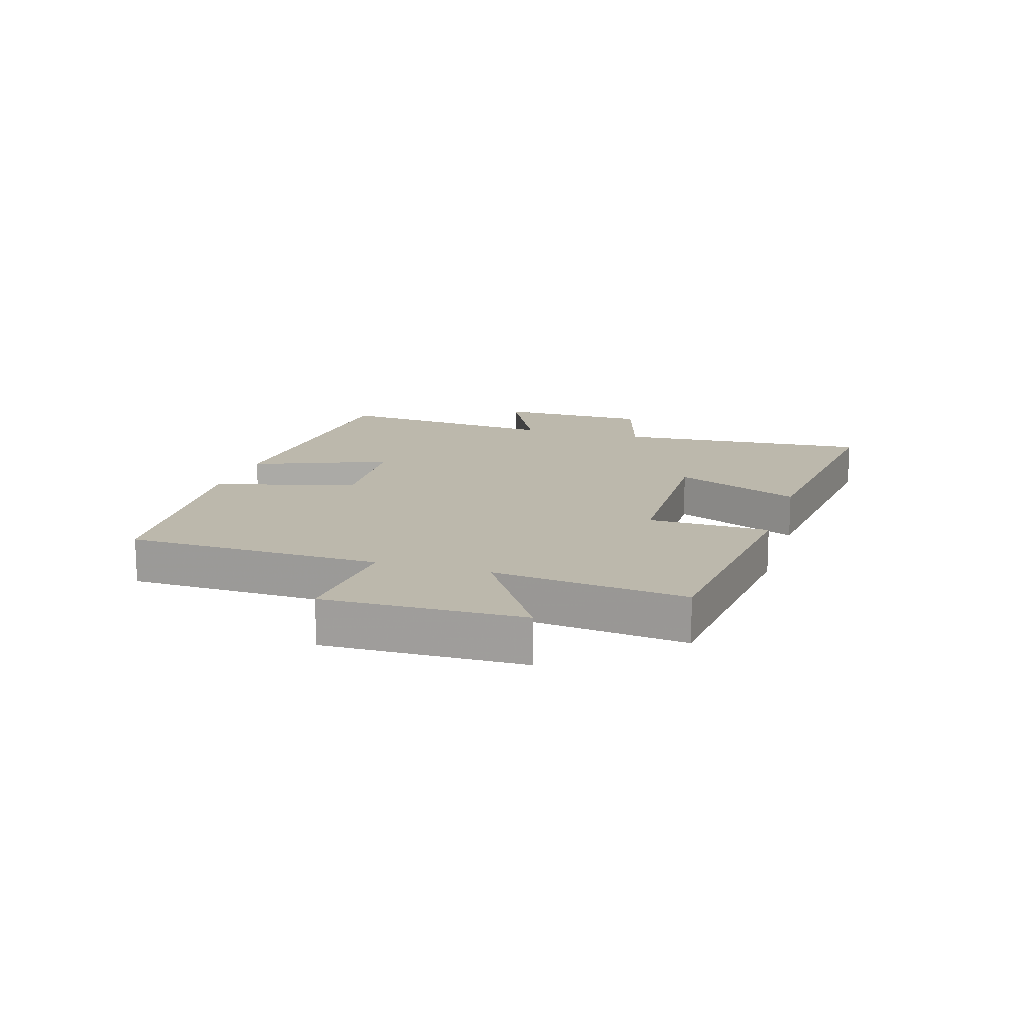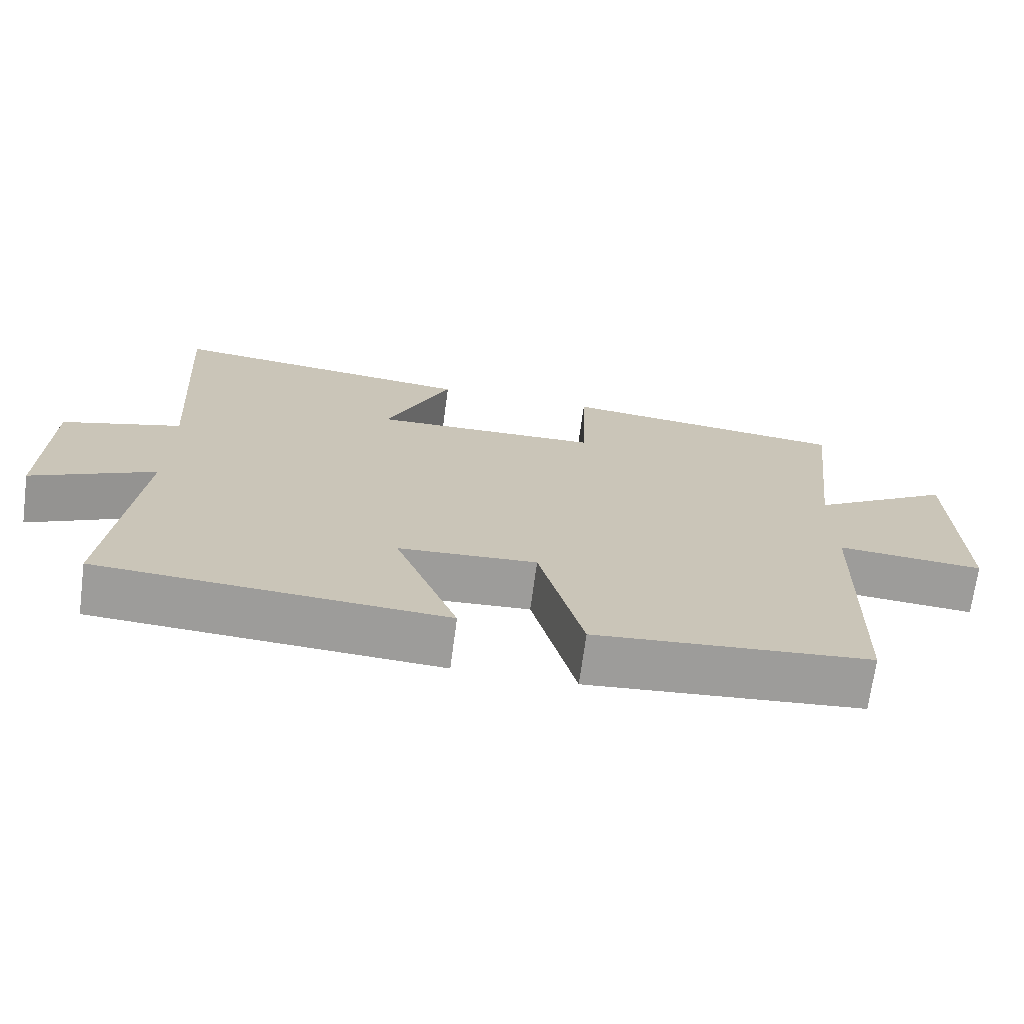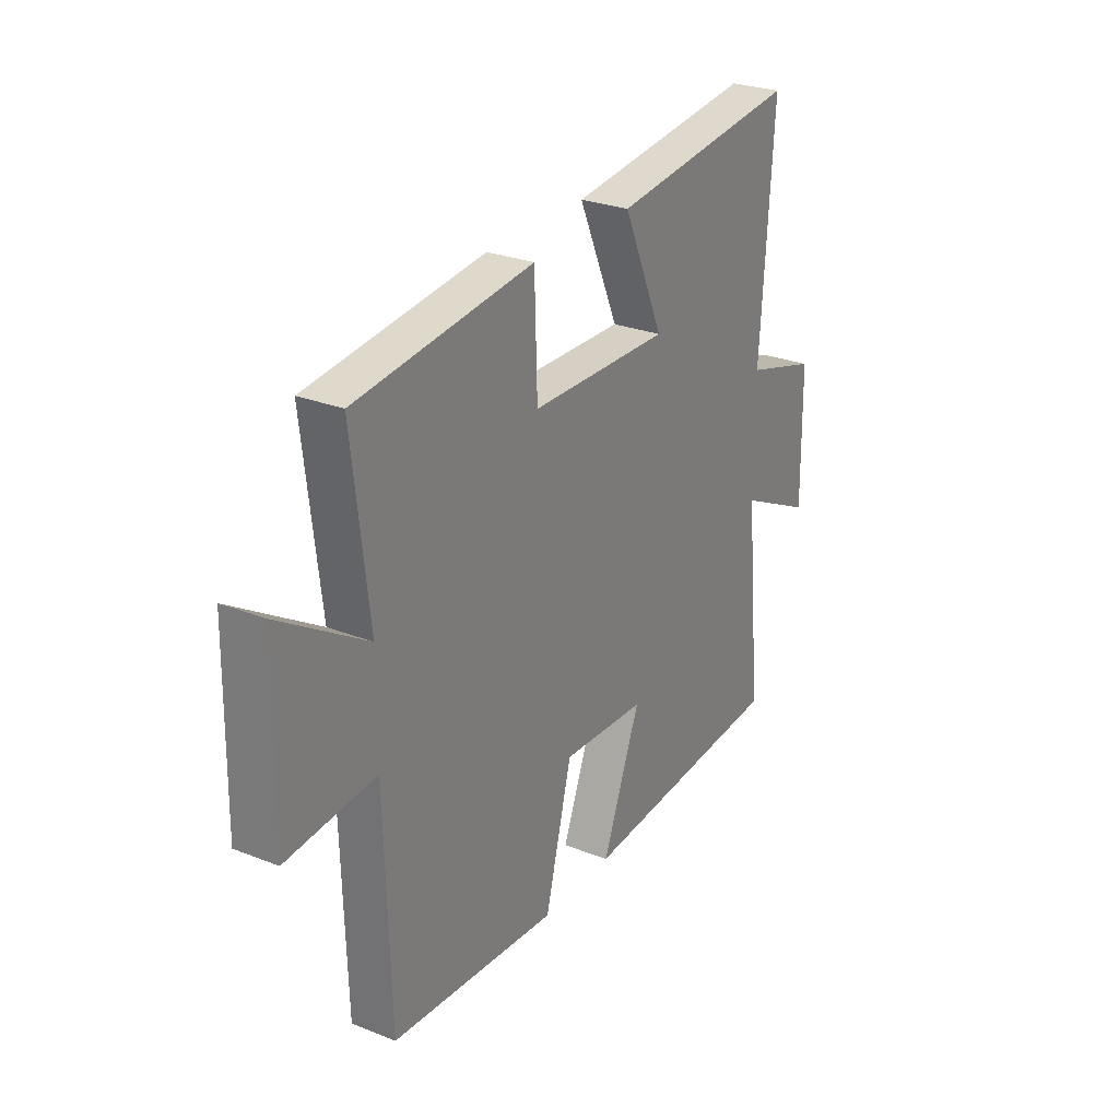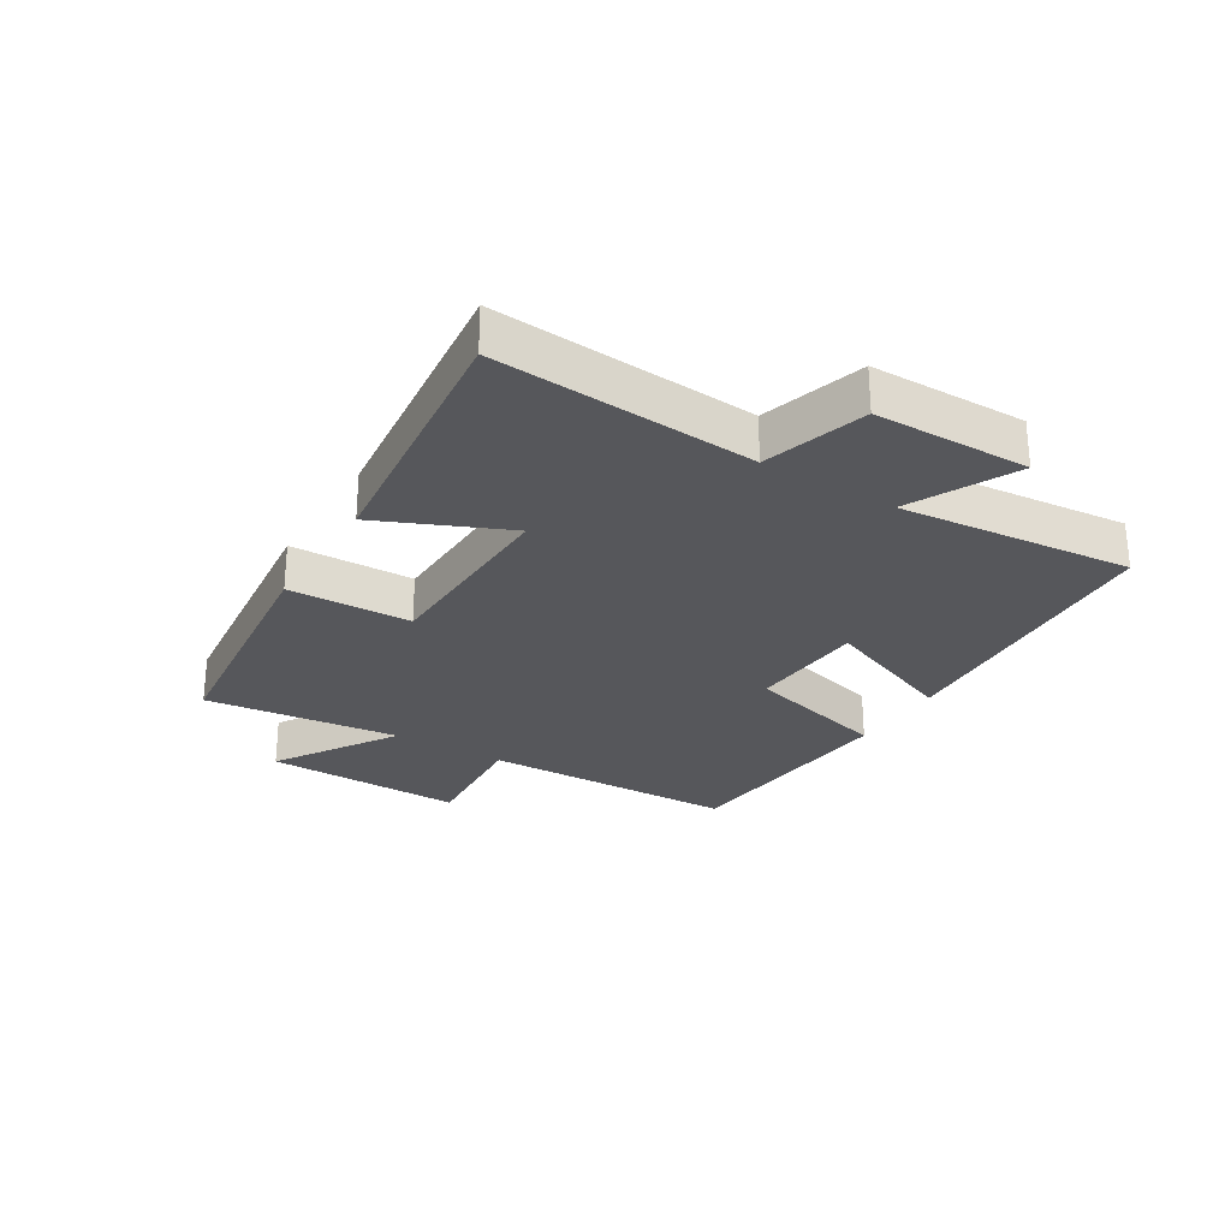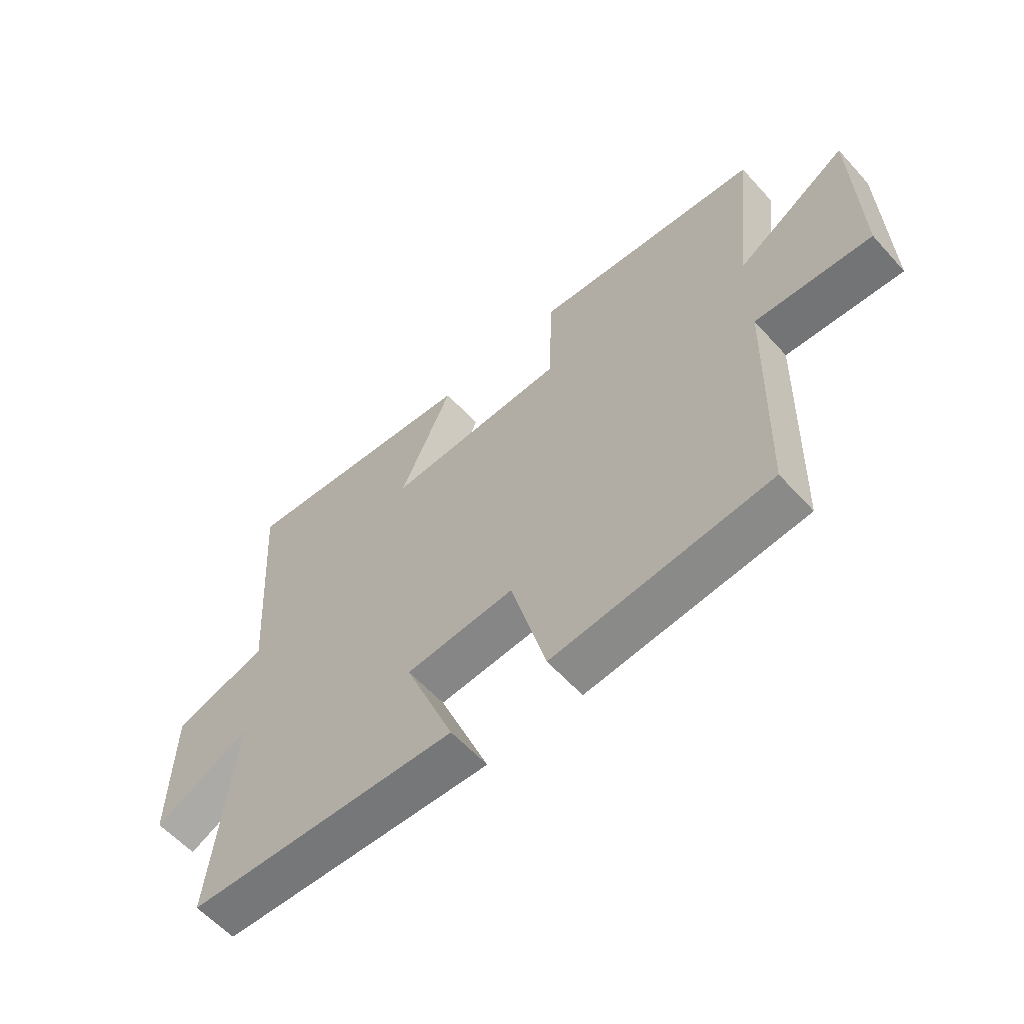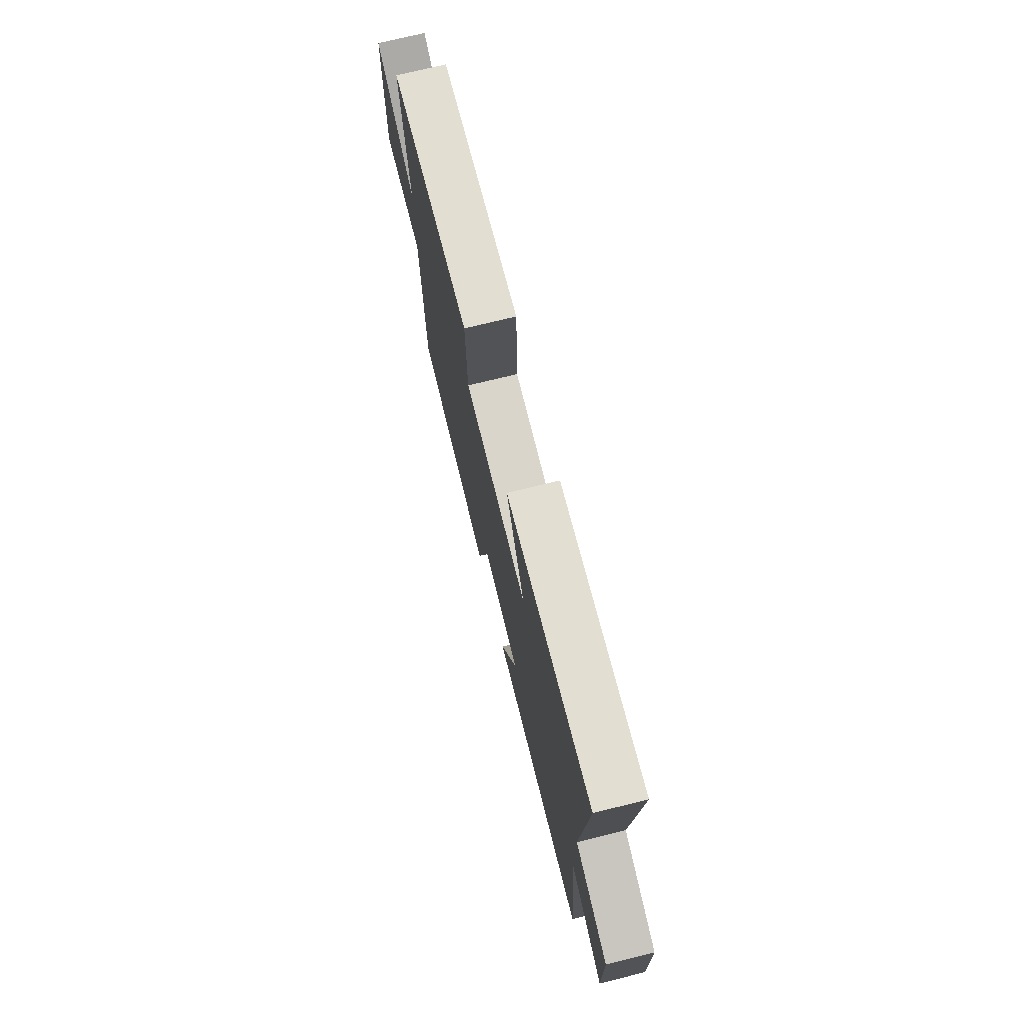
<metadata>
{"format":"obj","ext":"obj","renderer":"f3d","projection":"perspective","resolution":1024,"background":"white","views":[{"elev":14.6,"azim":-73.1,"up":"+Y"},{"elev":-70.3,"azim":172.4,"up":"+Z"},{"elev":27.4,"azim":-58.8,"up":"+Z"},{"elev":-27.3,"azim":58.4,"up":"+Y"},{"elev":-59.6,"azim":-138.1,"up":"+Z"},{"elev":73.1,"azim":76.1,"up":"+Z"}]}
</metadata>
<code>
v -0.537 0.07 0.455
v -0.134 0.07 0.5
v -0.128 0.07 0.3
v 0.19 0.07 0.292
v 0.098 0.07 0.5
v 0.529 0.07 0.549
v 0.5 0.07 0.126
v 0.667 0.07 0.076
v 0.671 0.07 -0.176
v 0.5 0.07 -0.092
v 0.538 0.07 -0.471
v 0.059 0.07 -0.5
v 0.146 0.07 -0.278
v -0.046 0.07 -0.266
v -0.107 0.07 -0.5
v -0.488 0.07 -0.466
v -0.5 0.07 -0.048
v -0.703 0.07 -0.064
v -0.697 0.07 0.262
v -0.5 0.07 0.138
v -0.537 0 0.455
v -0.134 0 0.5
v -0.128 0 0.3
v 0.19 0 0.292
v 0.098 0 0.5
v 0.529 0 0.549
v 0.5 0 0.126
v 0.667 0 0.076
v 0.671 0 -0.176
v 0.5 0 -0.092
v 0.538 0 -0.471
v 0.059 0 -0.5
v 0.146 0 -0.278
v -0.046 0 -0.266
v -0.107 0 -0.5
v -0.488 0 -0.466
v -0.5 0 -0.048
v -0.703 0 -0.064
v -0.697 0 0.262
v -0.5 0 0.138
f 17 18 19 20
f 15 16 17 20
f 14 15 20 1
f 13 14 1
f 10 11 12 13
f 10 13 1
f 7 8 9 10
f 4 5 6 7
f 3 4 7 10
f 1 2 3
f 1 3 10
f 40 39 38 37
f 40 37 36 35
f 21 40 35 34
f 21 34 33
f 33 32 31 30
f 21 33 30
f 30 29 28 27
f 27 26 25 24
f 30 27 24 23
f 23 22 21
f 30 23 21
f 1 21 22 2
f 2 22 23 3
f 3 23 24 4
f 4 24 25 5
f 5 25 26 6
f 6 26 27 7
f 7 27 28 8
f 8 28 29 9
f 9 29 30 10
f 10 30 31 11
f 11 31 32 12
f 12 32 33 13
f 13 33 34 14
f 14 34 35 15
f 15 35 36 16
f 16 36 37 17
f 17 37 38 18
f 18 38 39 19
f 19 39 40 20
f 20 40 21 1

</code>
